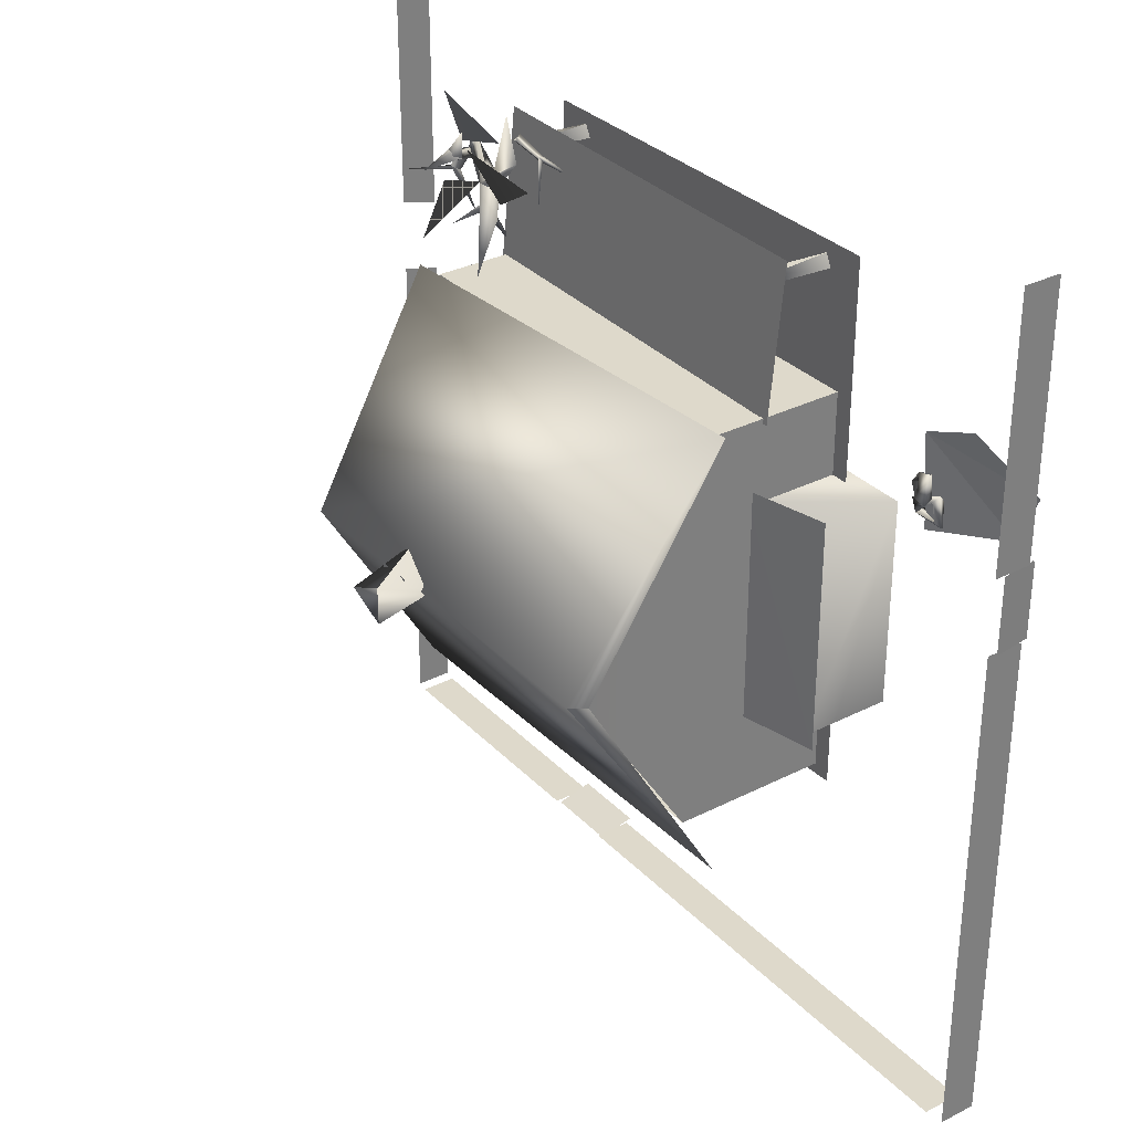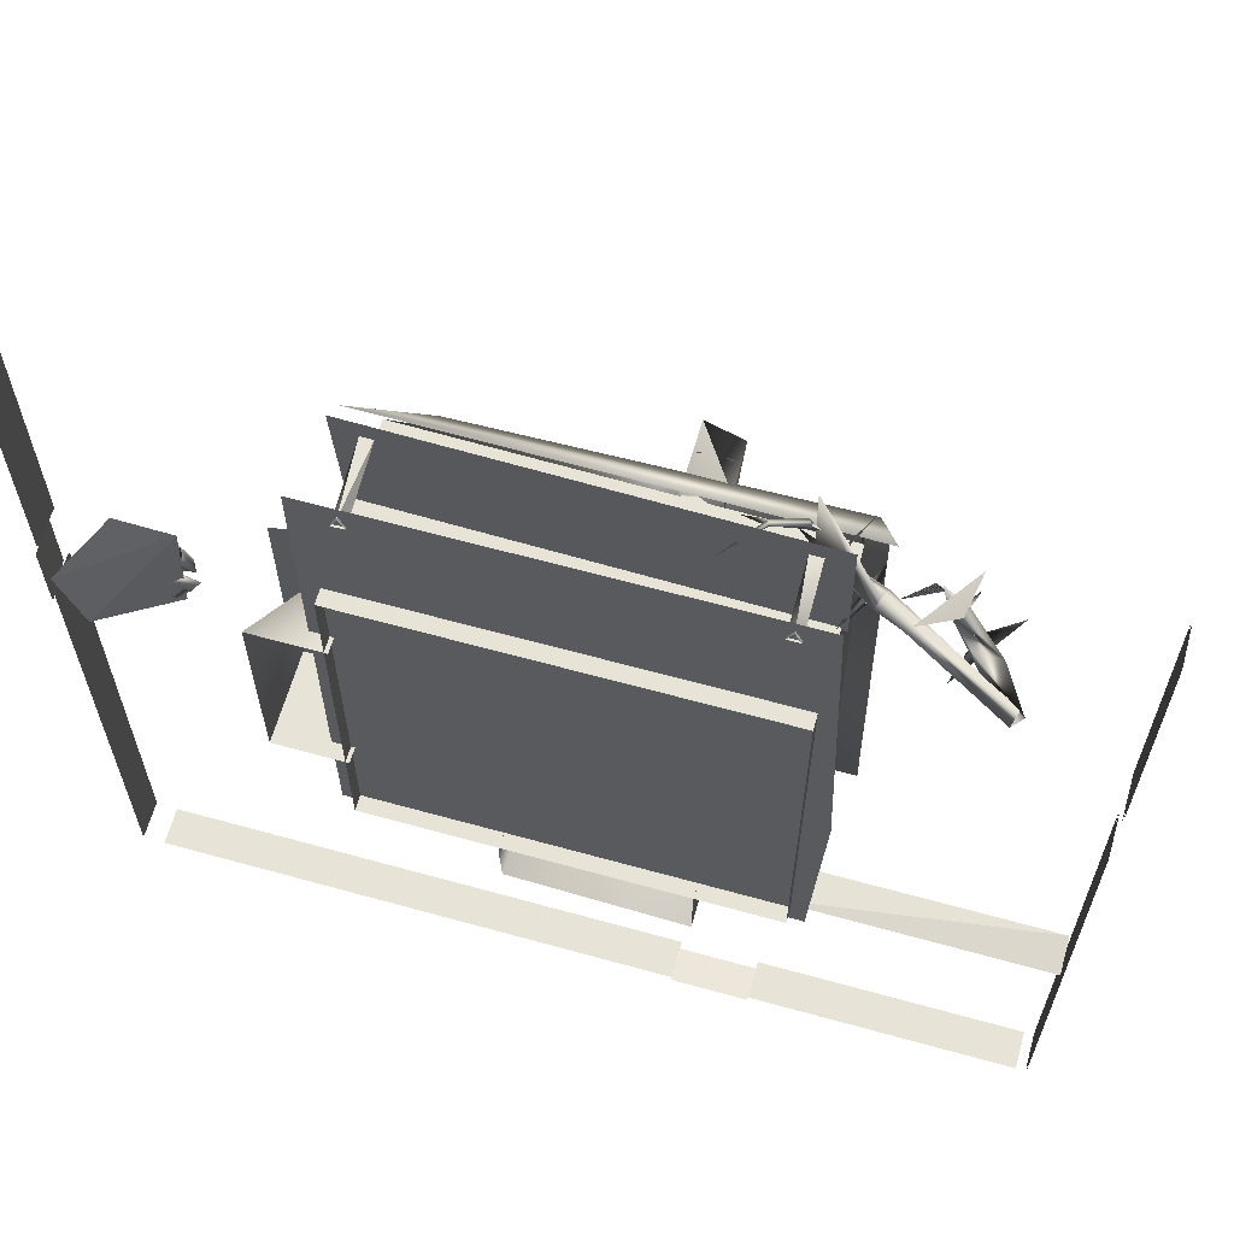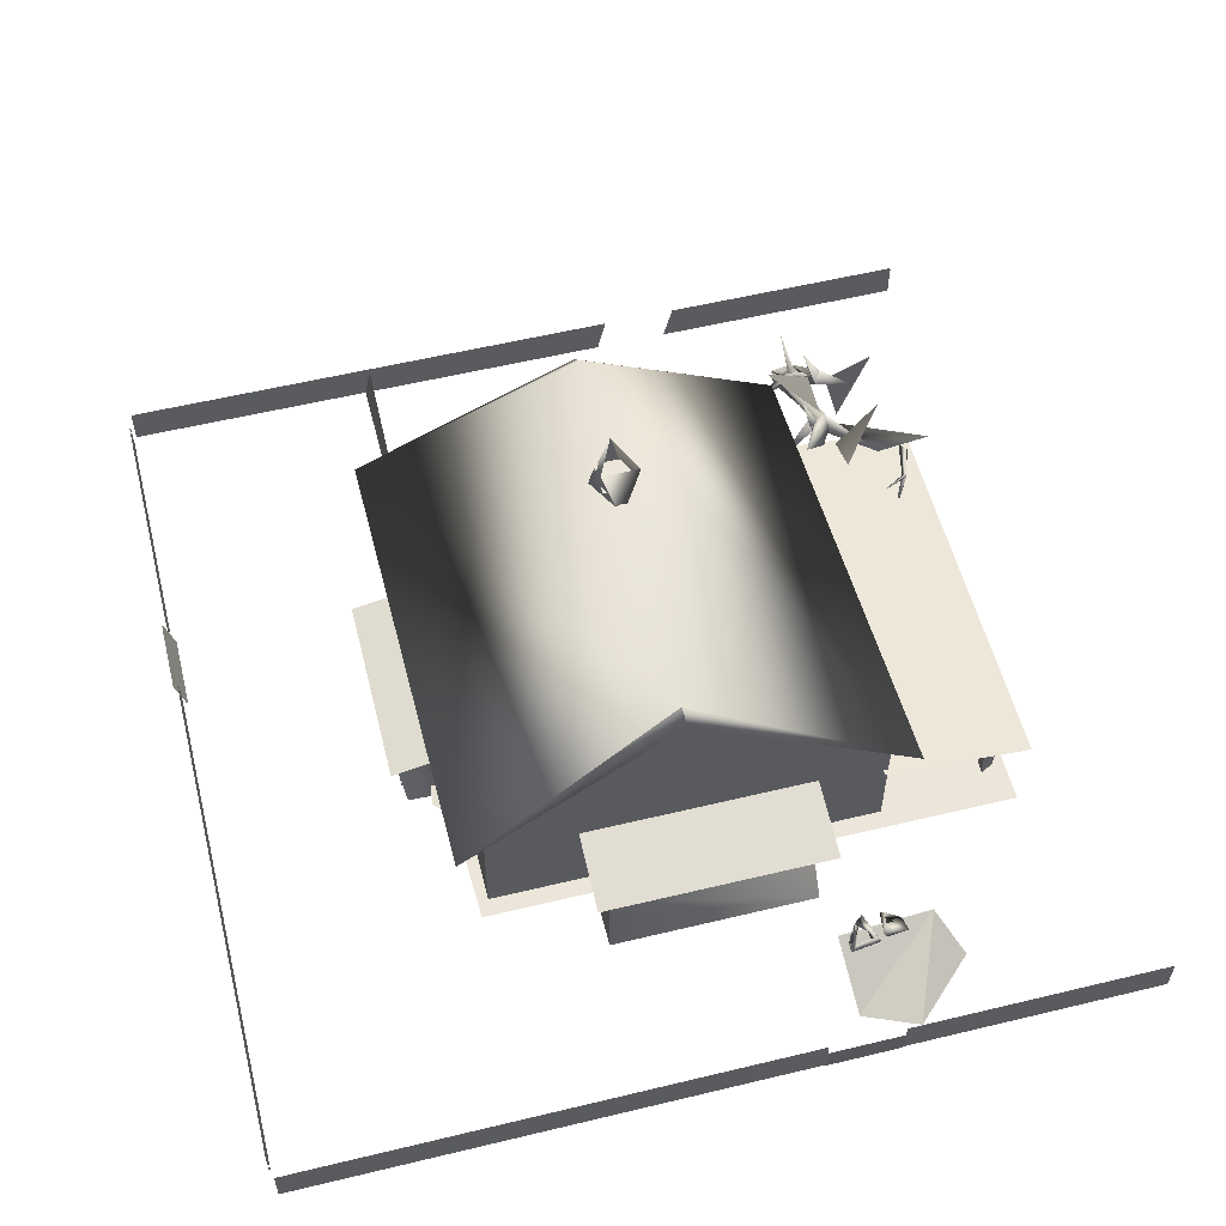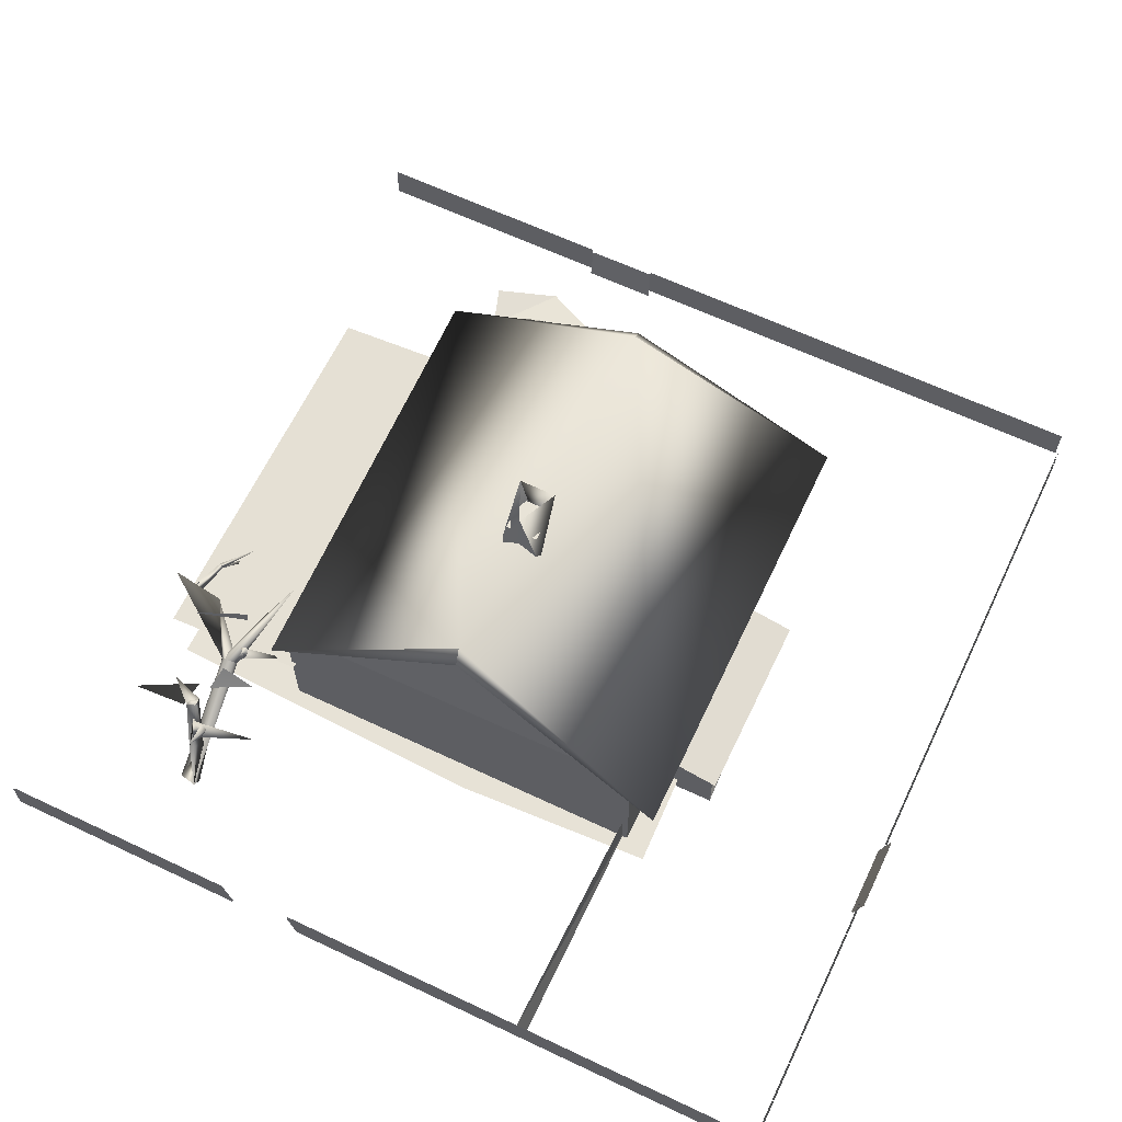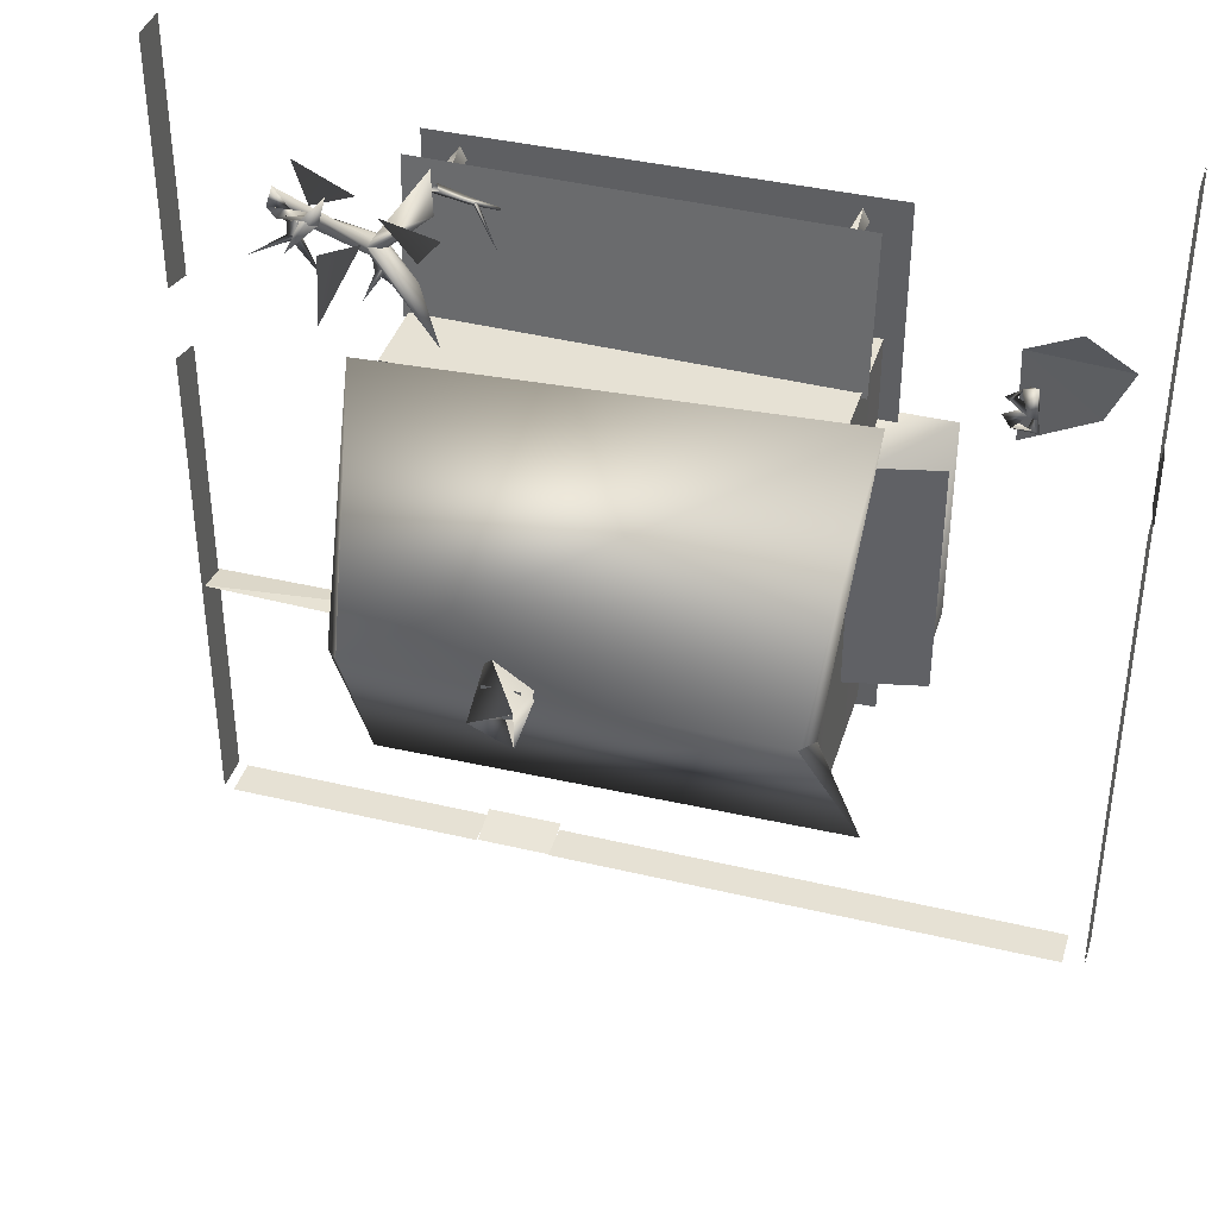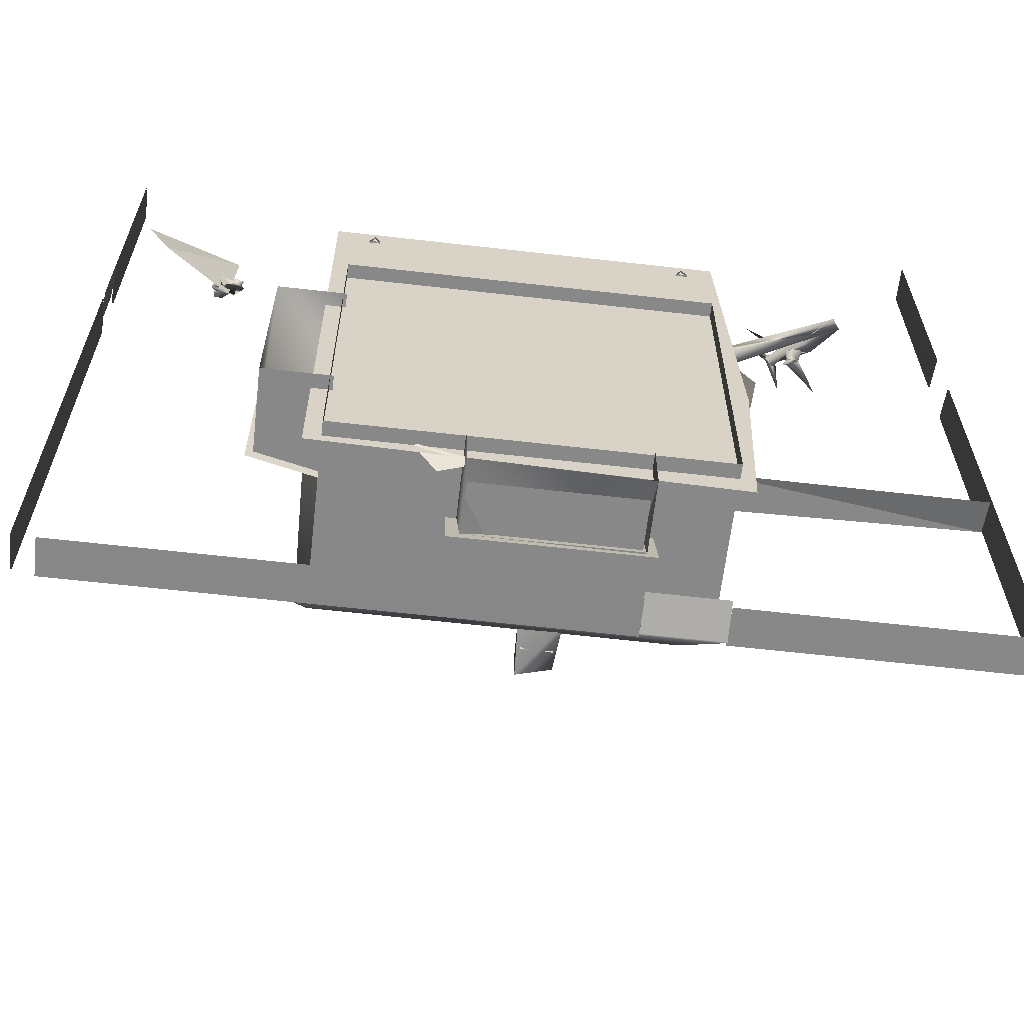
<metadata>
{"format":"obj","ext":"obj","renderer":"f3d","projection":"perspective","resolution":1024,"background":"white","views":[{"elev":31.8,"azim":-125.6,"up":"+Z"},{"elev":62.7,"azim":15.7,"up":"+Z"},{"elev":56.6,"azim":-104.1,"up":"+Y"},{"elev":63.2,"azim":115.6,"up":"+Y"},{"elev":39.2,"azim":-163.4,"up":"+Z"},{"elev":-62.7,"azim":-6.6,"up":"+Z"}]}
</metadata>
<code>
o tree.005
v 5.343 3.853 12.87
v 4.264 4.643 11.7
v 13.68 1.104 10.62
v 13.88 1.276 9.875
v 13.51 0.8428 9.884
v 11.45 3.187 11.44
v 7.744 3.347 8.442
v 9.424 3.721 10.58
v 10.73 4.493 10.39
v 8.449 3.869 9.904
v 8.816 4.172 9.866
v 6.43 4.145 13.37
v 5.275 3.736 13.05
v 6.594 3.834 13.51
v 8.231 5.095 12.62
v 11.28 4.876 11.02
v 11.74 4.769 10.38
v 6.725 3.906 12.27
v 6.588 4.423 14.36
v 8.889 3.429 10.33
v 8.973 3.66 10.18
v 9.037 3.704 10.85
v 9.113 3.935 10.67
v 6.688 3.427 11
v 11.39 2.565 8.207
v 11.95 3.394 10.25
v 12.39 3.075 10.07
v 8.821 3.231 10.48
v 8.842 3.219 10.79
v 8.786 5.444 9.54
v 9.076 3.898 10.34
v 10.06 2.419 11.59
v 3.92 2.783 12.14
v 8.954 3.467 10.95
v 7.126 4.541 10.01
v 13.3 4.462 9.939
v 12.92 2.698 10.4
v 10.35 5.774 8.412
v 7.237 4.301 10.56
v 11.77 2.635 10.6
v 12.54 2.665 10.55
v 5.79 6.321 8.779
v 9.157 3.597 10.43
v 12.34 2.146 10.15
v 11.86 2.998 10.03
v 11.85 2.571 10.77
v 5.262 3.965 13.05
v 11.75 3.749 13.51
v 11.76 4.761 10.46
v 11.23 3.475 11.3
v 11.57 3.732 11.15
v 11.4 3.768 10.75
v 11.02 3.473 10.91
v 8.437 4.187 10.26
v 8.461 4.03 10.49
v 8.487 3.416 10.38
v 10.64 3.681 12.2
v 6.839 3.937 13.19
v 11.92 3.205 10.73
v -12.51 0.6996 6.742
v -12.12 0.7667 6.732
v -13.02 1.555 6.631
v -13.25 1.152 7.516
v -12.91 0.7571 7.274
v -12.32 1.118 6.849
v -12.7 1.161 7.398
v -13.37 1.457 6.471
v -13.33 1.091 6.616
v -12.31 0.4729 5.92
v -12.07 0.7888 6.037
v -13.37 0.5408 5.276
v -13.21 0.5767 6.482
v -13.12 0.8549 6.307
v -13.17 0.3547 6.183
v -12.43 0.9313 5.62
v -13.23 0.7853 5.537
v -12.9 0.3959 5.272
v 17.51 0.6284 16.37
v 17.52 2.099 6.371
v 17.52 0.6284 6.006
v -12.53 0.8484 8.761
v -12.62 0.6262 4.936
v -15.28 -1.08 5.129
v 17.44 2.016 -7.19
v 17.45 0.6289 -7.428
v 3.777 2.099 -17.64
v 3.777 0.6284 -17.64
v -16.69 2.099 -17.64
v -17.61 1.773 2.999
v -17.42 0.3147 6.006
v -17.42 0.3148 2.999
v -17.52 0.6284 2.999
v -17.52 2.099 2.999
v 17.56 2.099 3.344
v 17.56 0.6284 2.999
v 8.299 0.6227 13.51
v 7.086 0.6284 -7.407
v 7.086 2.099 -7.407
v 17.56 0.6284 -17.47
v 17.56 2.099 -17.47
v -8.565 0.6227 13.51
v 8.852 0.6227 -0.2908
v -8.56 0.6227 -8.02
v -17.51 0.6284 16.37
v -17.52 2.099 6.006
v -17.51 2.099 16.37
v -17.55 0.6284 16.37
v -17.55 2.099 6.006
v -17.55 0.6284 6.006
v 17.51 2.099 16.37
v -16.69 0.6284 -17.64
v 17.15 0.6284 -17.64
v 6.784 2.099 -17.64
v 17.15 2.099 -17.64
v -17.56 0.6284 2.999
v -17.55 2.099 2.999
v -17.55 2.099 -17.47
v 3.777 0.6284 -17.6
v 17.15 2.099 -17.6
v 6.784 0.6284 -17.6
v 17.15 0.6284 -17.6
v 17.55 2.099 16.37
v 17.55 0.6284 16.37
v 17.55 2.099 6.371
v 17.55 0.6284 6.006
v -17.55 2.099 16.37
v 17.52 0.6284 2.999
v 17.52 2.099 3.344
v -16.69 2.099 -17.6
v -17.56 0.6284 -17.47
v -17.52 0.6284 -17.47
v 3.777 2.099 -17.6
v 3.777 1.89 -17.78
v 6.784 0.4654 -17.42
v 6.784 1.89 -17.78
v 6.784 1.88 -17.82
v 3.777 0.4558 -17.45
v 3.777 1.88 -17.82
v -17.46 0.3096 6.006
v -17.65 1.768 2.999
v -17.46 0.3097 2.999
v 17.44 2.016 -7.15
v 7.086 0.6284 -7.368
v 17.45 0.6289 -7.389
v 17.52 0.6284 -17.47
v -14.49 0.5471 9.462
v -16.25 -0.9555 7.307
v 4.568 2.869 -10.01
v 4.564 -0.1035 -10.01
v 4.57 2.944 -10.01
v -2.419 2.894 -10
v 4.417 2.859 -8.861
v -3.49 0.9932 -8.861
v -1.686 0.5428 -8.643
v -4.56 0.5711 -7.481
v -17.61 1.773 6.006
v 8.454 0.6227 -8.608
v -17.52 0.6284 6.006
v 6.784 0.6284 -17.64
v 6.784 2.099 -17.6
v -16.69 0.6284 -17.6
v -17.52 2.099 -17.47
v 3.777 0.4656 -17.41
v 6.784 0.4555 -17.45
v -17.65 1.768 6.006
v 7.086 2.099 -7.368
v 17.52 2.099 -17.47
v -9.388 6.679 -8.9
v 8.935 6.816 8.177
v 8.215 11.87 -0.182
v 7.731 12.37 -0.08851
v 6.723 4.391 14.01
v -8.623 11.72 -0.182
v -8.109 12.25 -0.2762
v 6.003 4.216 14.72
v 8.908 6.789 -9.06
v -7.712 0.01201 4.848
v -10.59 0.01201 4.849
v -7.858 0.01201 8.129
v -7.858 6.911 -7.616
v -7.859 0.01202 -7.617
v 7.891 6.911 -7.617
v 7.891 0.01202 -7.617
v 7.891 6.634 8.129
v 2.661 11.42 -1.065
v 0.9258 14.1 -0.939
v 2.538 14.12 -0.182
v -7.859 6.911 8.129
v -7.814 3.475 13.66
v 7.845 3.704 8.181
v -7.814 4.003 8.181
v -7.215 0.1363 10.55
v 7.25 0.1363 10.55
v -10.59 2.257 -3.502
v -10.59 0.01202 -3.502
v 7.891 0.01201 8.129
v 0.9258 14.1 0.575
v 1.047 11.4 -0.182
v -7.712 0.01202 -3.501
v 7.237 11.78 -0.2104
v -9.182 6.622 8.841
v -8.164 11.75 -0.2546
v -7.735 4.026 4.847
v -6.637 0.5457 12.53
v -6.637 3.503 13.02
v -6.883 0.5457 13.02
v 2.416 11.42 0.4681
v -7.711 4.249 -3.501
v -10.59 3.611 -3.502
v -7.555 4.308 -3.999
v -7.561 4.315 5.352
v -10.89 3.56 -4.01
v -10.89 3.56 5.357
v 2.661 11.42 0.7005
v -7.13 3.503 13.02
v 7.161 0.5457 12.53
v 7.161 3.205 13.02
v 6.915 0.5457 13.02
v 8.094 3.056 13.9
v 8.096 3.639 7.937
v -8.066 3.365 13.9
v -8.063 3.932 7.939
v 6.668 0.5457 12.53
v 6.668 3.205 13.02
v 6.915 3.269 12.53
v -7.13 0.5457 12.53
v 0.803 11.4 -0.182
v 2.424 12.9 -0.8394
v 1.044 12.88 0.4643
v 2.424 12.9 0.4754
v -6.883 3.568 12.53
v 2.416 11.42 -0.8321
v -2.52 -0.1125 -7.564
v 4.569 -0.1125 -7.564
v -2.52 3.485 -7.563
v 4.569 3.485 -7.563
v 4.992 3.536 -7.432
v -2.948 3.541 -7.436
v 5.001 2.9 -10.26
v -2.952 2.9 -10.26
v -2.45 -0.09941 -9.692
v -2.367 0.7928 -9.845
v 4.417 2.869 -9.845
v 4.417 0.7928 -9.845
v 7.845 3.177 13.66
v 1.044 12.88 -0.8283
v -2.367 2.869 -9.845
f 78 79 80
f 81 82 83
f 86 87 88
f 89 90 91
f 84 97 98
f 94 99 100
f 102 103 96
f 104 105 106
f 107 108 109
f 112 113 114
f 115 116 117
f 119 120 121
f 124 123 125
f 129 118 132
f 131 93 92
f 133 134 135
f 136 137 138
f 139 140 141
f 142 143 144
f 128 145 127
f 146 81 147
f 147 81 83
f 154 153 155
f 155 153 154
f 78 110 79
f 89 156 90
f 84 85 97
f 94 95 99
f 96 103 101
f 102 157 103
f 104 158 105
f 107 126 108
f 88 87 111
f 112 159 113
f 119 160 120
f 124 122 123
f 129 161 118
f 130 115 117
f 131 162 93
f 133 163 134
f 136 164 137
f 139 165 140
f 142 166 143
f 128 167 145
f 150 148 151
f 148 149 152
f 10 7 11
f 12 13 14
f 20 18 21
f 18 22 23
f 25 26 27
f 21 4 20
f 28 4 29
f 4 5 29
f 5 3 22
f 22 3 23
f 23 3 31
f 13 33 1
f 20 28 18
f 18 28 19
f 28 29 19
f 34 22 18
f 15 24 39
f 9 38 8
f 35 28 29
f 40 27 41
f 43 10 11
f 5 3 44
f 45 25 27
f 1 33 47
f 44 4 46
f 4 37 46
f 47 2 13
f 50 37 51
f 37 44 51
f 51 44 52
f 52 44 53
f 44 46 53
f 46 37 53
f 53 37 50
f 50 51 49
f 51 52 49
f 52 53 49
f 53 50 49
f 34 35 29
f 20 28 35
f 34 22 35
f 35 22 42
f 23 31 42
f 42 21 35
f 4 31 3
f 20 35 21
f 30 54 11
f 55 10 56
f 50 51 57
f 51 52 57
f 52 53 57
f 53 50 57
f 7 54 11
f 45 26 36
f 27 45 36
f 8 38 9
f 10 30 11
f 34 19 29
f 12 58 47
f 47 58 1
f 47 1 2
f 3 4 44
f 14 1 58
f 33 13 47
f 10 54 7
f 59 45 40
f 45 26 25
f 21 18 31
f 23 42 22
f 27 36 26
f 27 59 41
f 6 32 48
f 11 55 43
f 1 13 2
f 12 47 13
f 44 37 5
f 6 48 32
f 31 21 42
f 24 15 39
f 37 4 5
f 40 45 27
f 43 56 10
f 10 54 30
f 4 21 31
f 5 34 29
f 5 22 34
f 55 54 10
f 23 31 18
f 34 18 19
f 14 13 1
f 59 26 45
f 27 26 59
f 11 54 55
f 4 28 20
f 67 68 63
f 62 67 63
f 61 65 66
f 63 64 61
f 65 61 62
f 75 70 71
f 71 74 72
f 70 75 73
f 71 77 74
f 74 70 72
f 71 72 73
f 66 68 62
f 66 60 64
f 62 60 65
f 73 74 76
f 75 69 73
f 76 77 75
f 60 68 61
f 62 61 67
f 63 68 64
f 66 62 63
f 64 60 61
f 63 61 66
f 67 61 68
f 76 71 73
f 76 75 71
f 73 72 70
f 74 69 70
f 77 71 70
f 77 70 69
f 66 64 68
f 66 65 60
f 62 68 60
f 76 74 77
f 73 69 74
f 75 77 69
f 169 170 171
f 168 173 174
f 179 180 181
f 180 182 183
f 184 179 196
f 185 186 187
f 188 180 179
f 189 190 191
f 178 194 195
f 197 198 186
f 202 180 188
f 204 205 206
f 176 173 168
f 201 170 169
f 197 207 198
f 211 212 213
f 187 214 185
f 215 206 205
f 216 217 218
f 223 224 225
f 215 226 206
f 221 220 222
f 214 197 227
f 228 229 230
f 195 208 199
f 183 184 196
f 232 186 198
f 200 184 182
f 173 201 174
f 170 176 171
f 178 209 194
f 225 216 223
f 235 151 241
f 238 239 240
f 149 236 234
f 149 241 152
f 242 243 244
f 177 203 178
f 184 188 179
f 185 227 186
f 189 245 190
f 173 170 201
f 204 231 205
f 176 170 173
f 176 174 171
f 176 168 174
f 201 169 171
f 183 181 180
f 197 187 207
f 211 210 212
f 201 171 174
f 216 225 217
f 223 218 224
f 217 224 218
f 215 231 226
f 197 186 227
f 221 219 220
f 214 187 197
f 228 246 229
f 231 204 226
f 195 209 208
f 183 182 184
f 187 232 207
f 232 187 186
f 178 203 209
f 233 235 241
f 238 237 239
f 149 150 236
f 241 151 152
f 242 247 243
l 16 17
l 192 193
l 172 175

</code>
